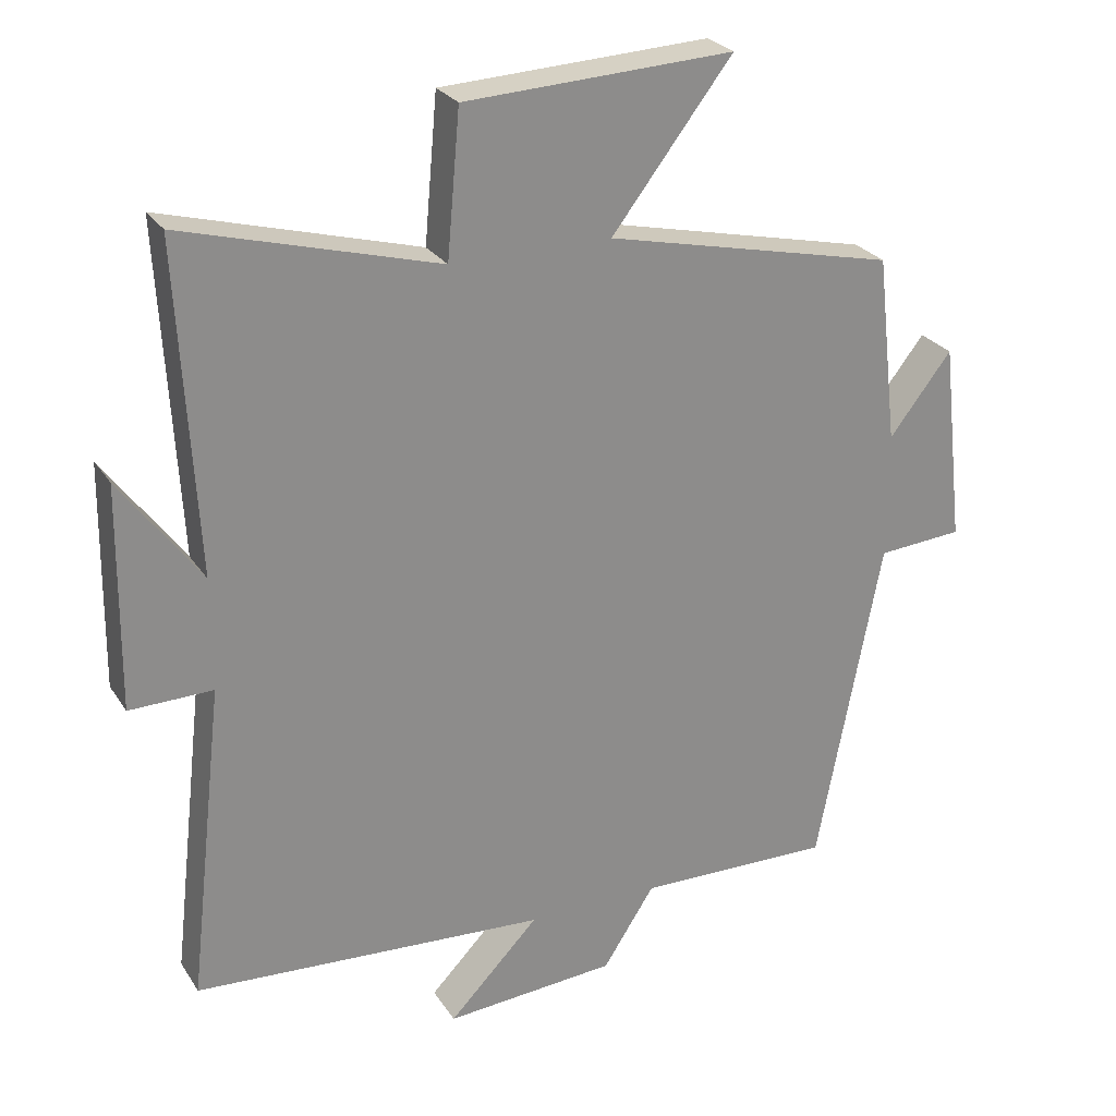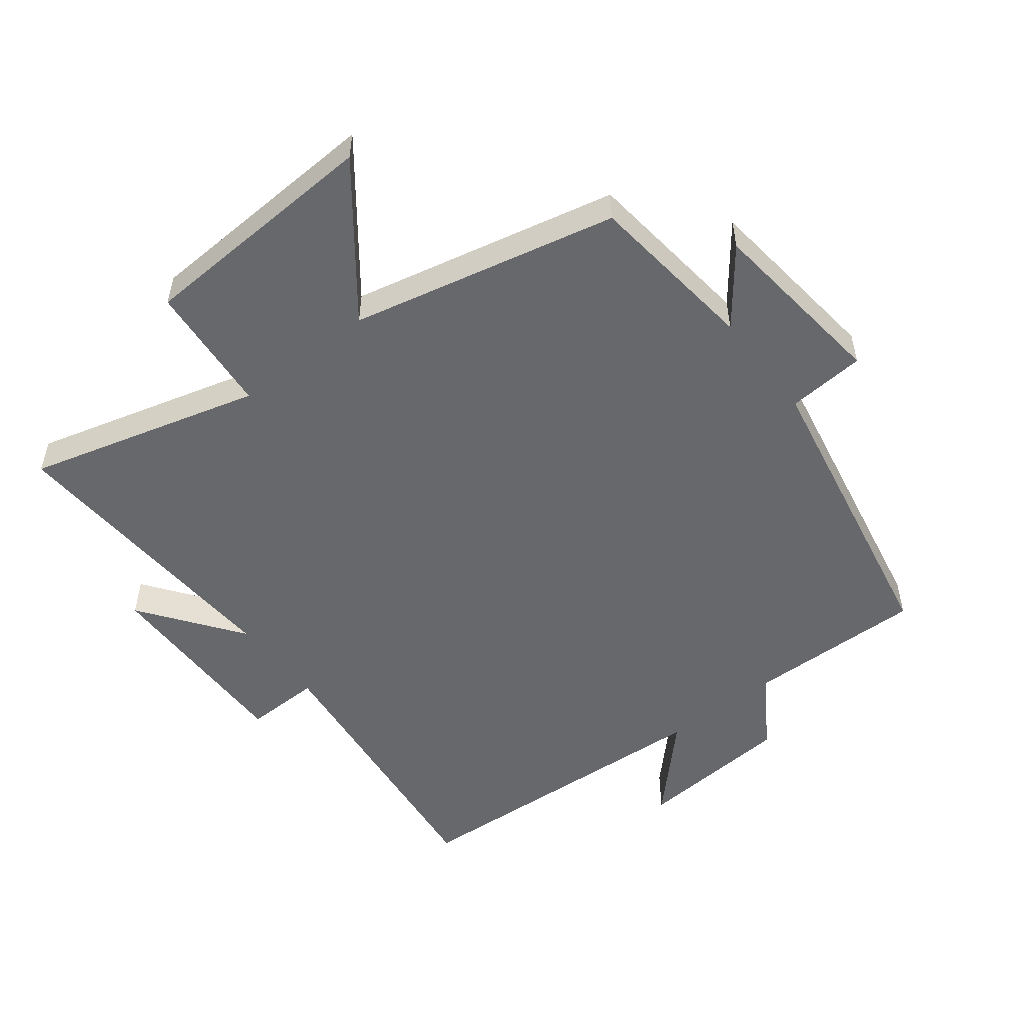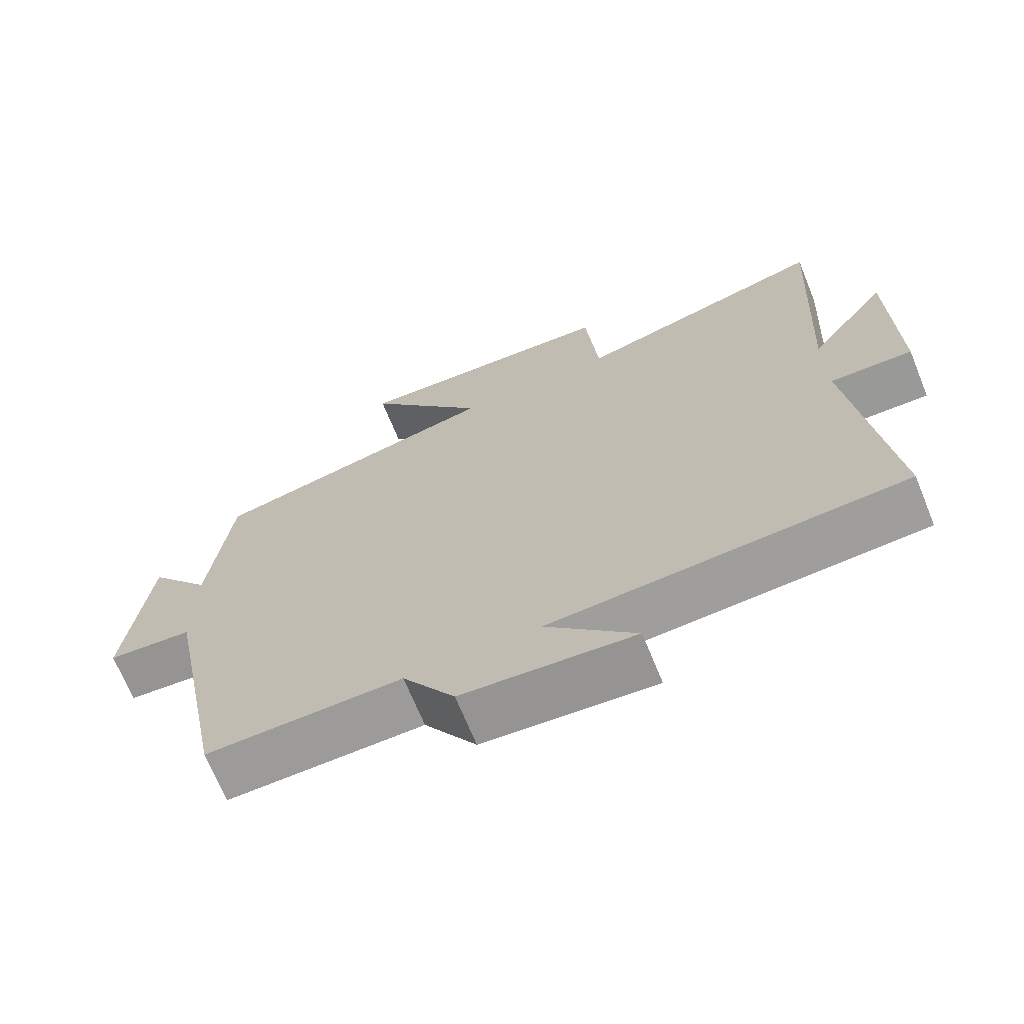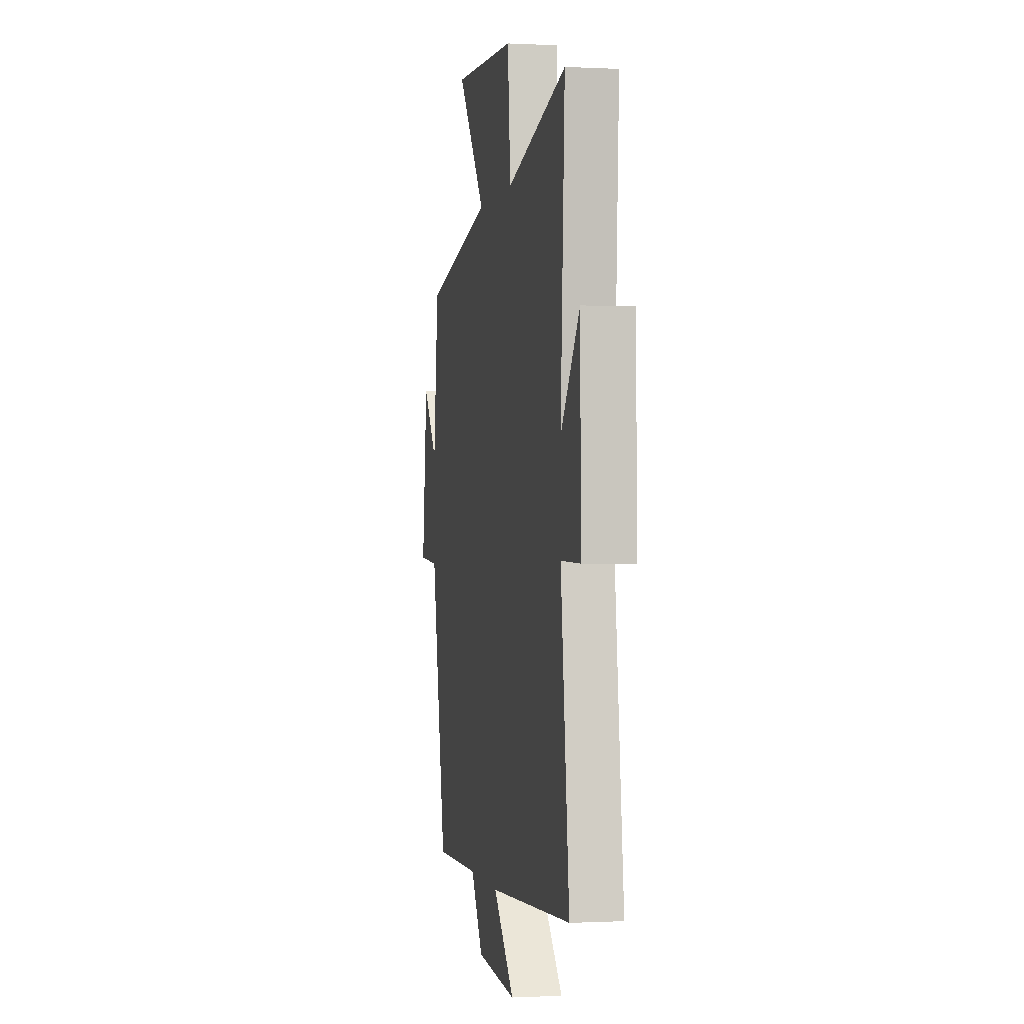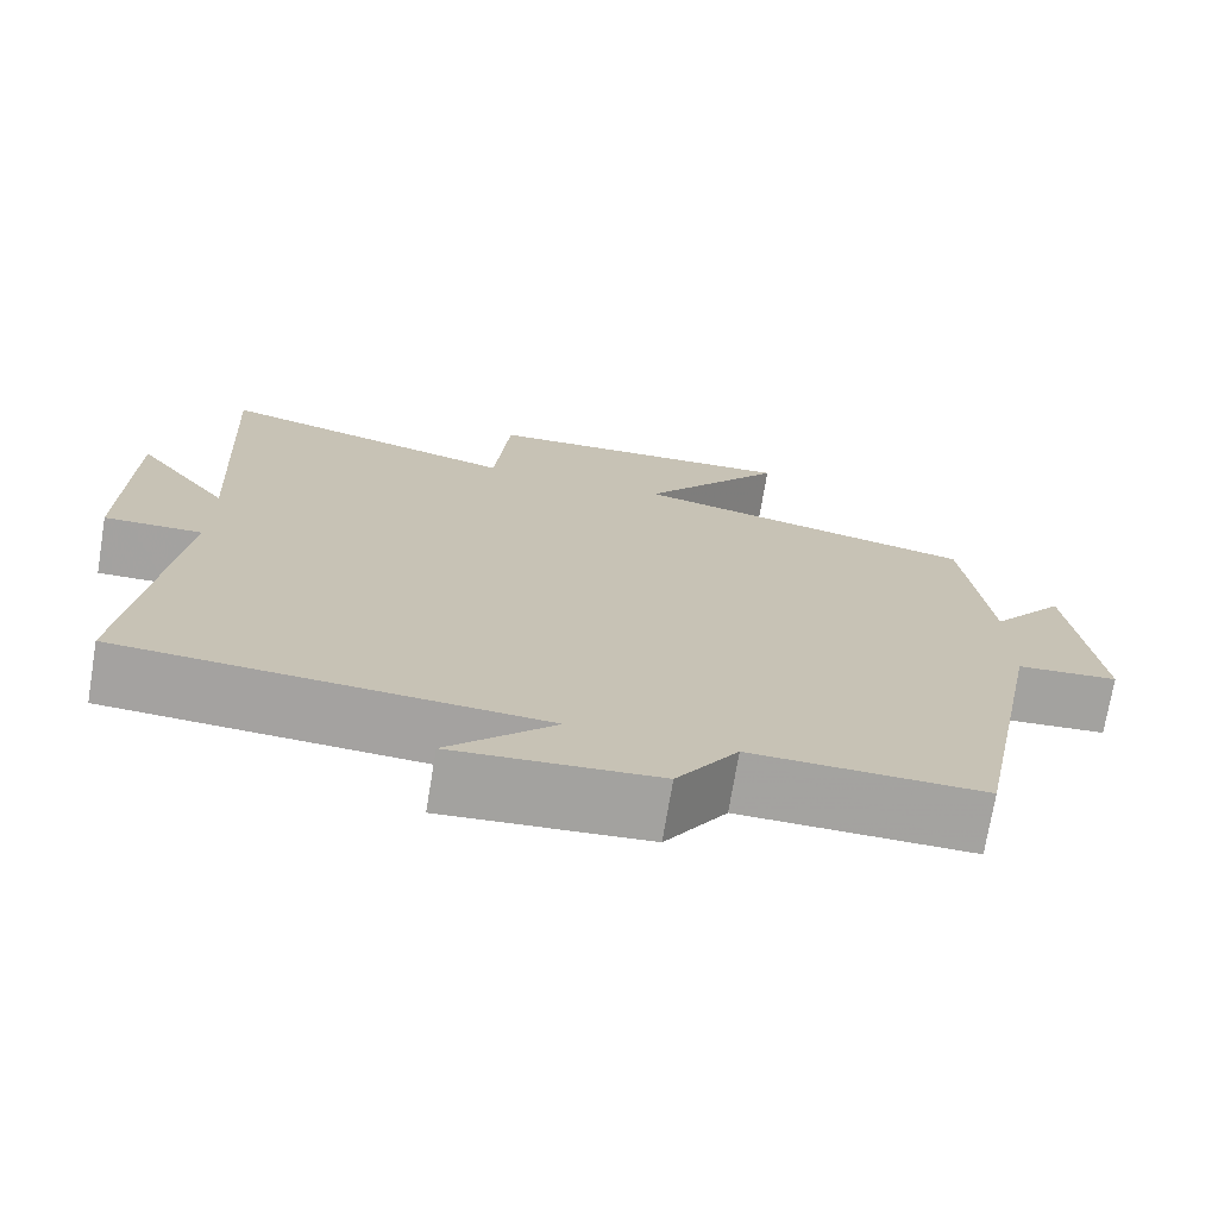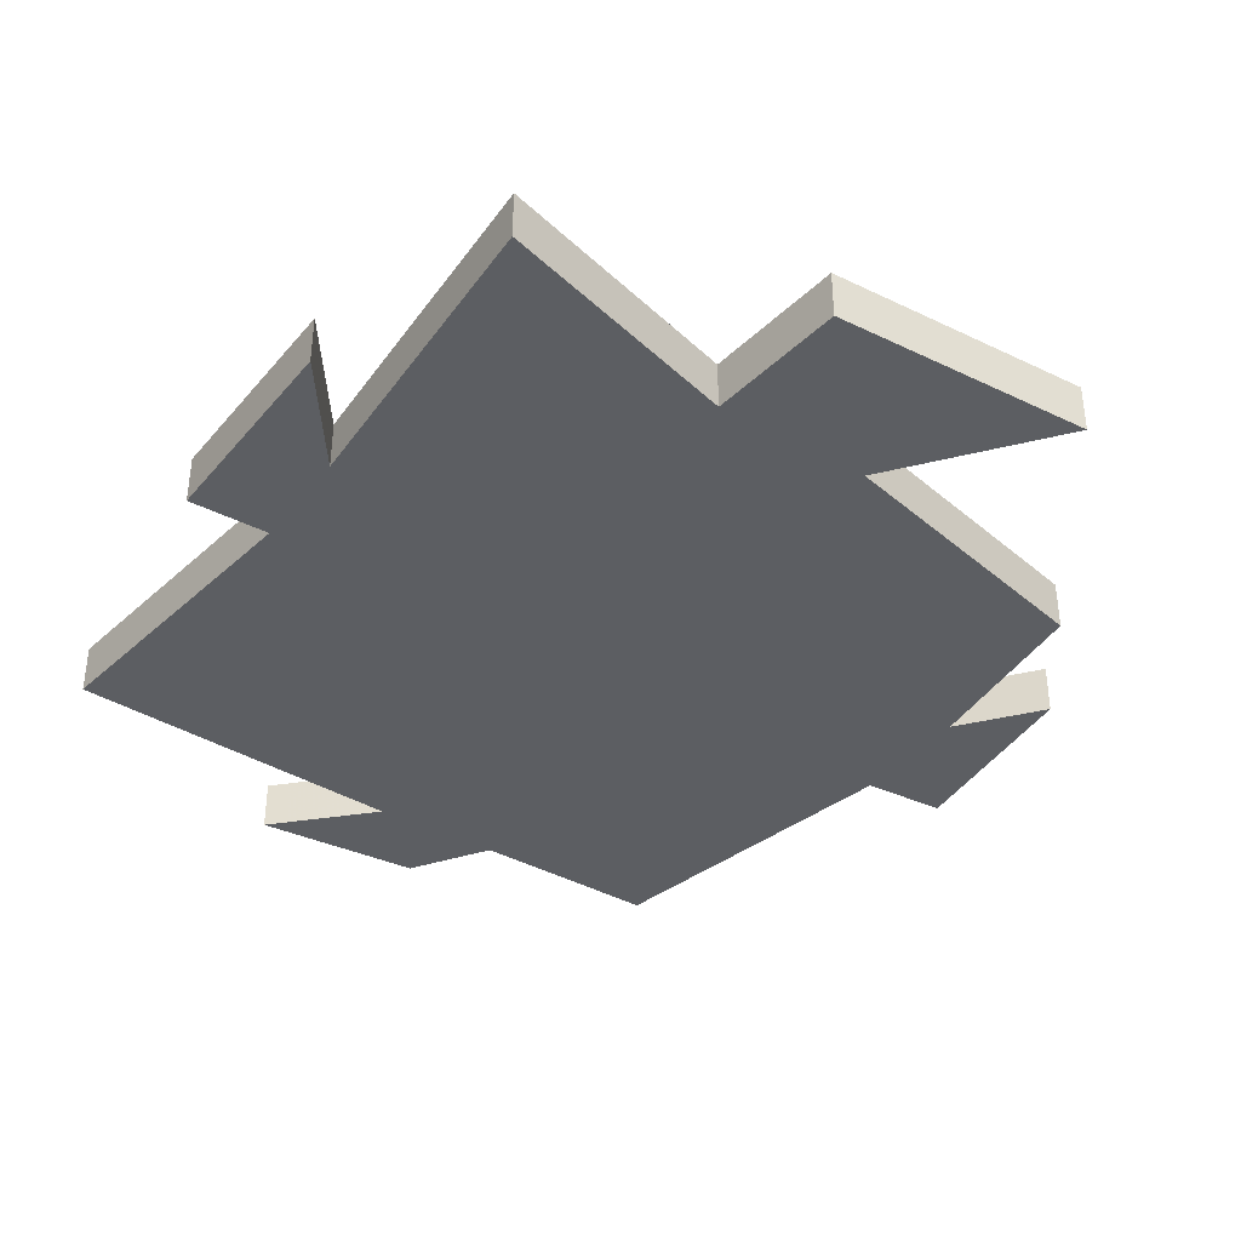
<metadata>
{"format":"obj","ext":"obj","renderer":"f3d","projection":"perspective","resolution":1024,"background":"white","views":[{"elev":26.1,"azim":-25.7,"up":"+Z"},{"elev":-52.5,"azim":37.9,"up":"+Y"},{"elev":-69.3,"azim":-157.8,"up":"+Z"},{"elev":-0.4,"azim":-101.0,"up":"+Z"},{"elev":-72.7,"azim":-9.4,"up":"+Z"},{"elev":-37.5,"azim":-34.4,"up":"+Y"}]}
</metadata>
<code>
v -0.551 0.07 -0.468
v -0.5 0.07 -0.02
v -0.617 0.07 -0.022
v -0.613 0.07 0.292
v -0.5 0.07 0.138
v -0.525 0.07 0.599
v -0.166 0.07 0.5
v -0.148 0.07 0.703
v 0.23 0.07 0.721
v 0.06 0.07 0.5
v 0.47 0.07 0.407
v 0.5 0.07 0.142
v 0.588 0.07 0.255
v 0.62 0.07 -0.029
v 0.5 0.07 -0.038
v 0.41 0.07 -0.506
v 0.135 0.07 -0.5
v 0.062 0.07 -0.613
v -0.18 0.07 -0.631
v -0.053 0.07 -0.5
v -0.551 0 -0.468
v -0.5 0 -0.02
v -0.617 0 -0.022
v -0.613 0 0.292
v -0.5 0 0.138
v -0.525 0 0.599
v -0.166 0 0.5
v -0.148 0 0.703
v 0.23 0 0.721
v 0.06 0 0.5
v 0.47 0 0.407
v 0.5 0 0.142
v 0.588 0 0.255
v 0.62 0 -0.029
v 0.5 0 -0.038
v 0.41 0 -0.506
v 0.135 0 -0.5
v 0.062 0 -0.613
v -0.18 0 -0.631
v -0.053 0 -0.5
f 17 18 19 20
f 17 20 1 2
f 15 16 17 2
f 12 13 14 15
f 10 11 12 15
f 10 15 2
f 7 8 9 10
f 7 10 2 3
f 5 6 7
f 5 7 3
f 3 4 5
f 40 39 38 37
f 22 21 40 37
f 22 37 36 35
f 35 34 33 32
f 35 32 31 30
f 22 35 30
f 30 29 28 27
f 23 22 30 27
f 27 26 25
f 23 27 25
f 25 24 23
f 1 21 22 2
f 2 22 23 3
f 3 23 24 4
f 4 24 25 5
f 5 25 26 6
f 6 26 27 7
f 7 27 28 8
f 8 28 29 9
f 9 29 30 10
f 10 30 31 11
f 11 31 32 12
f 12 32 33 13
f 13 33 34 14
f 14 34 35 15
f 15 35 36 16
f 16 36 37 17
f 17 37 38 18
f 18 38 39 19
f 19 39 40 20
f 20 40 21 1

</code>
